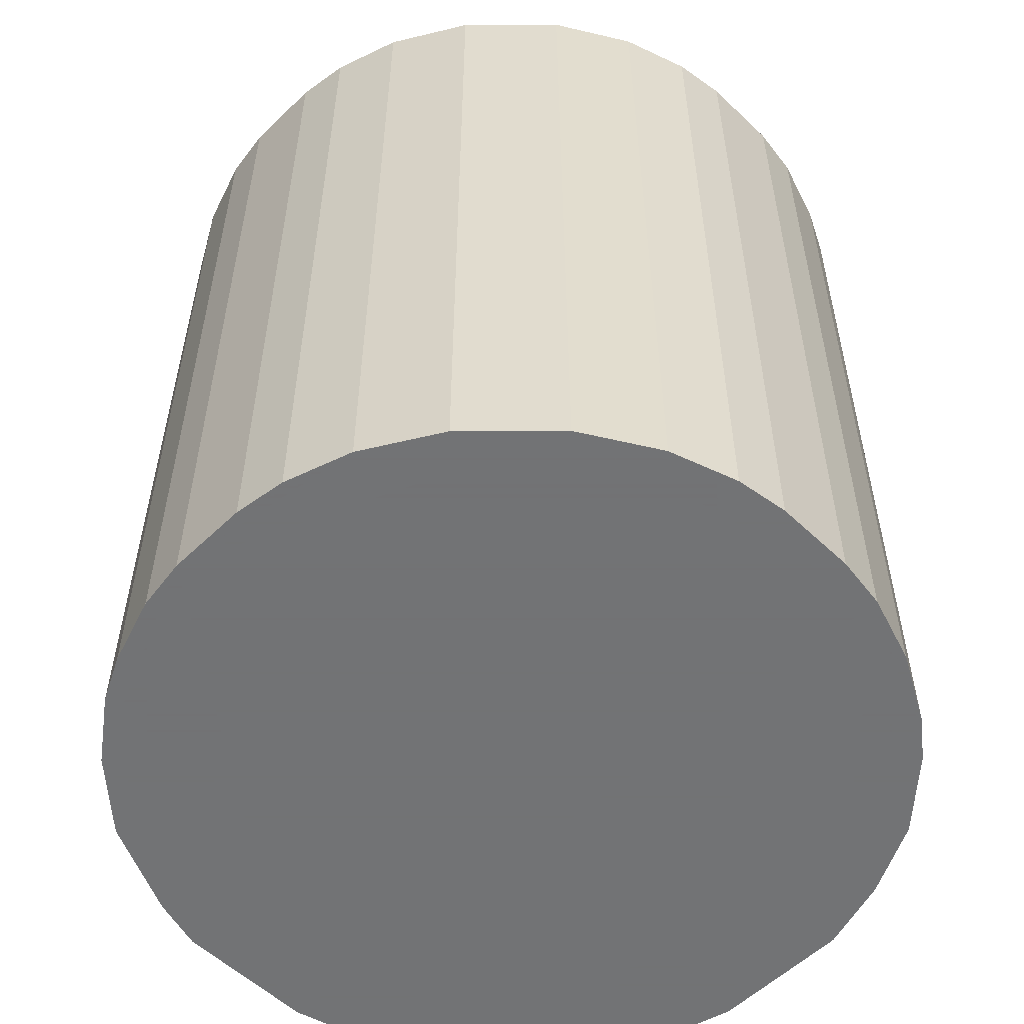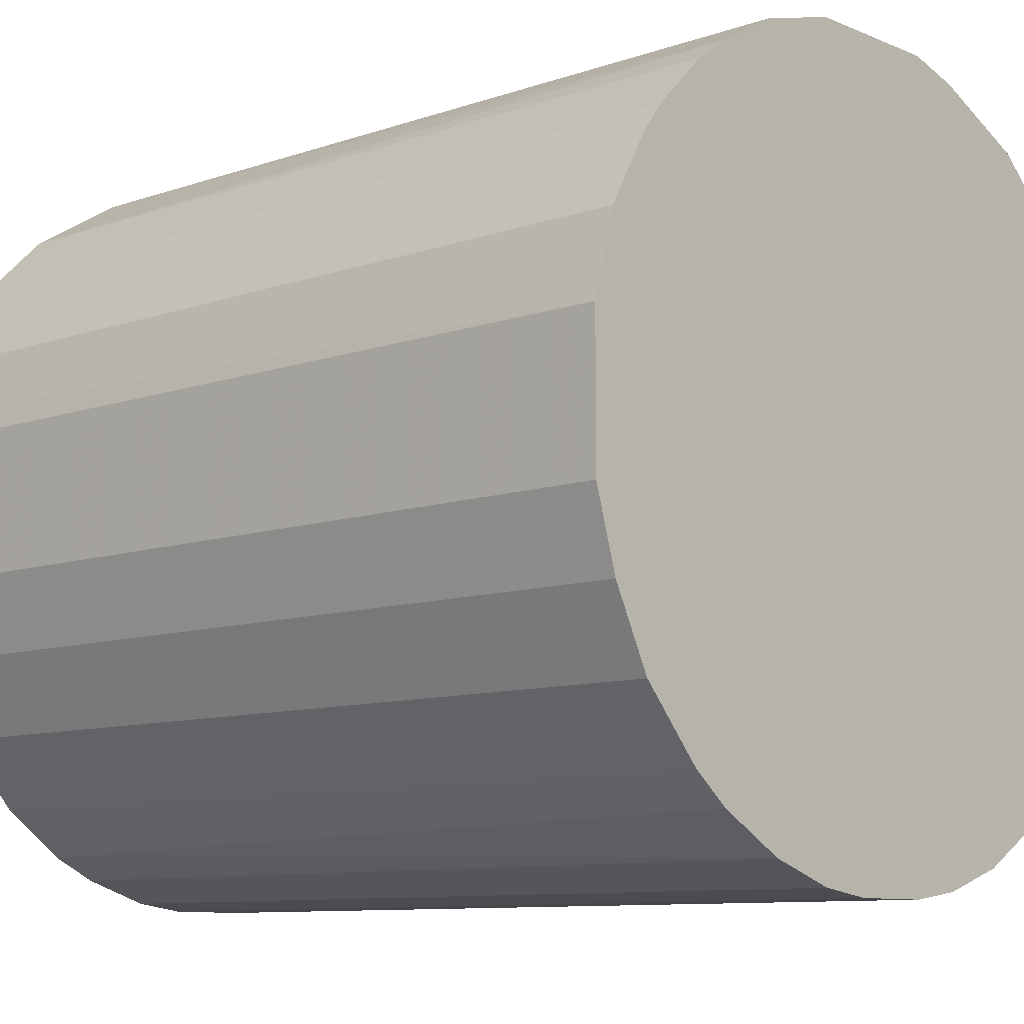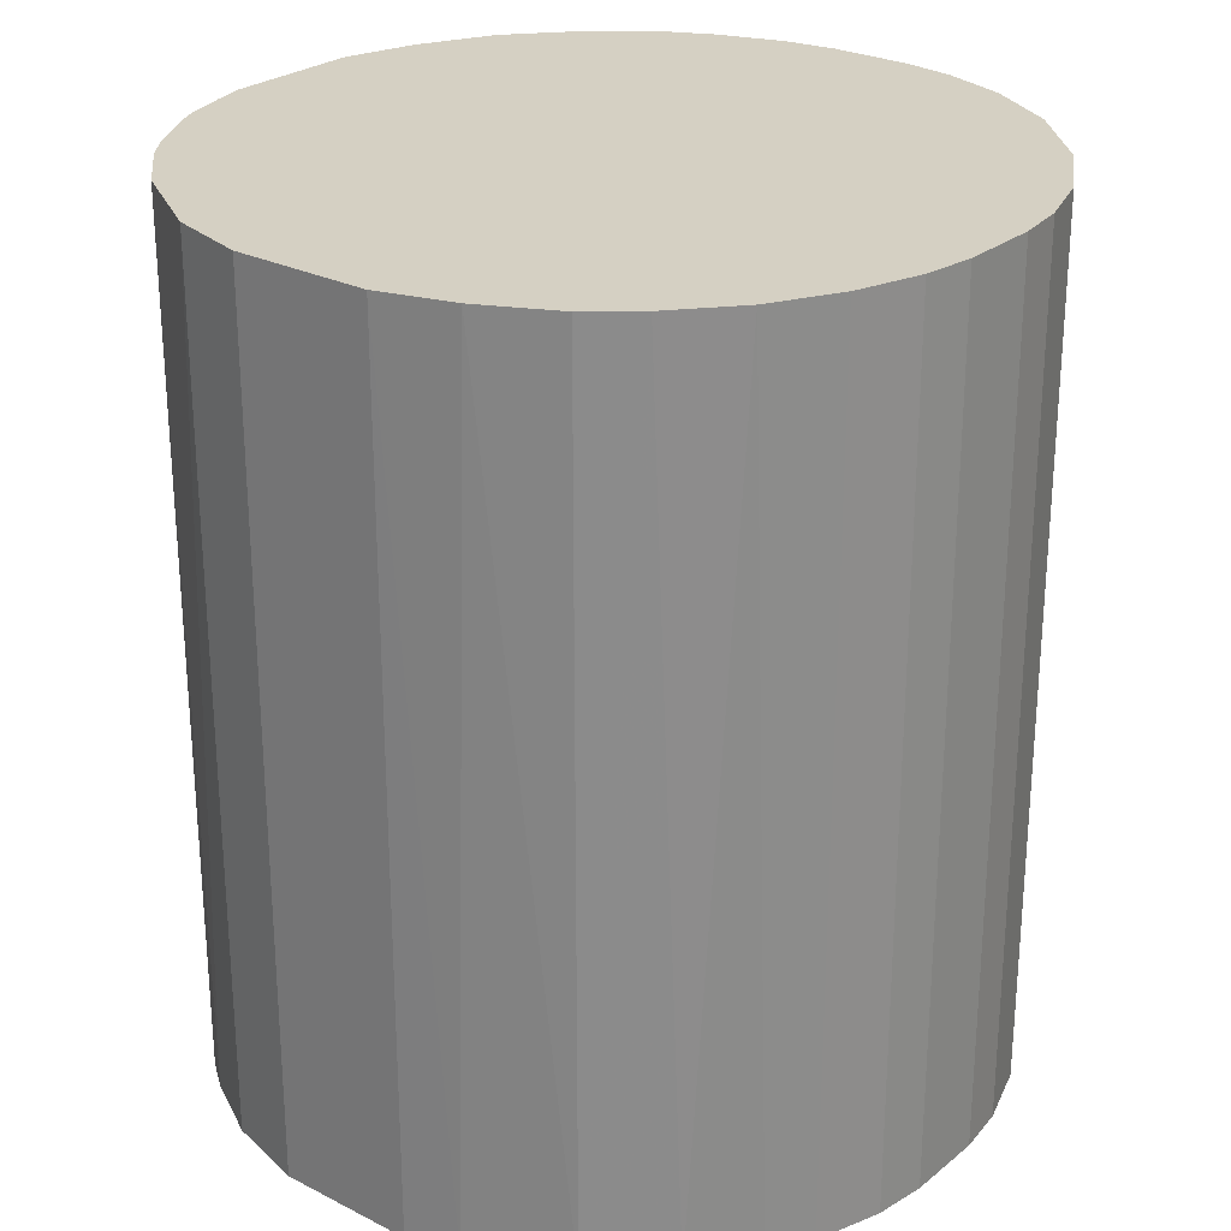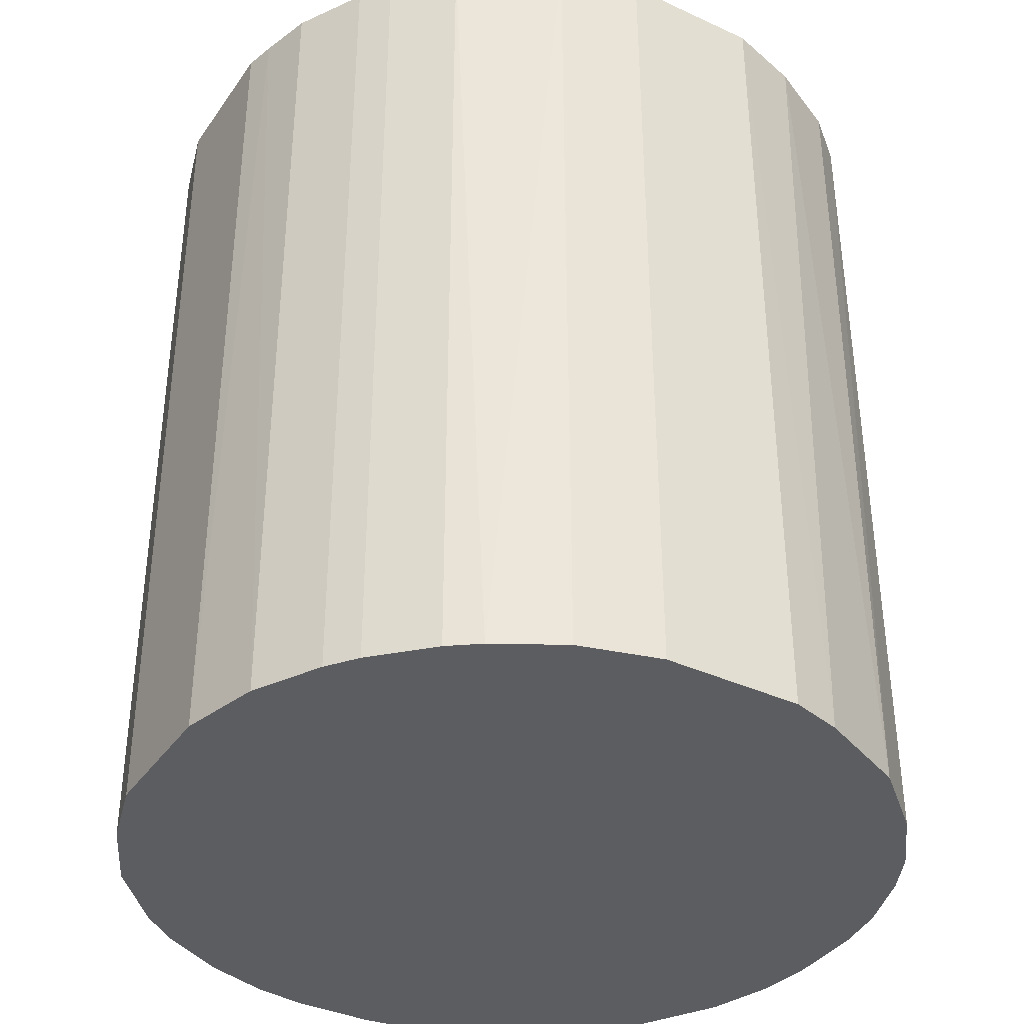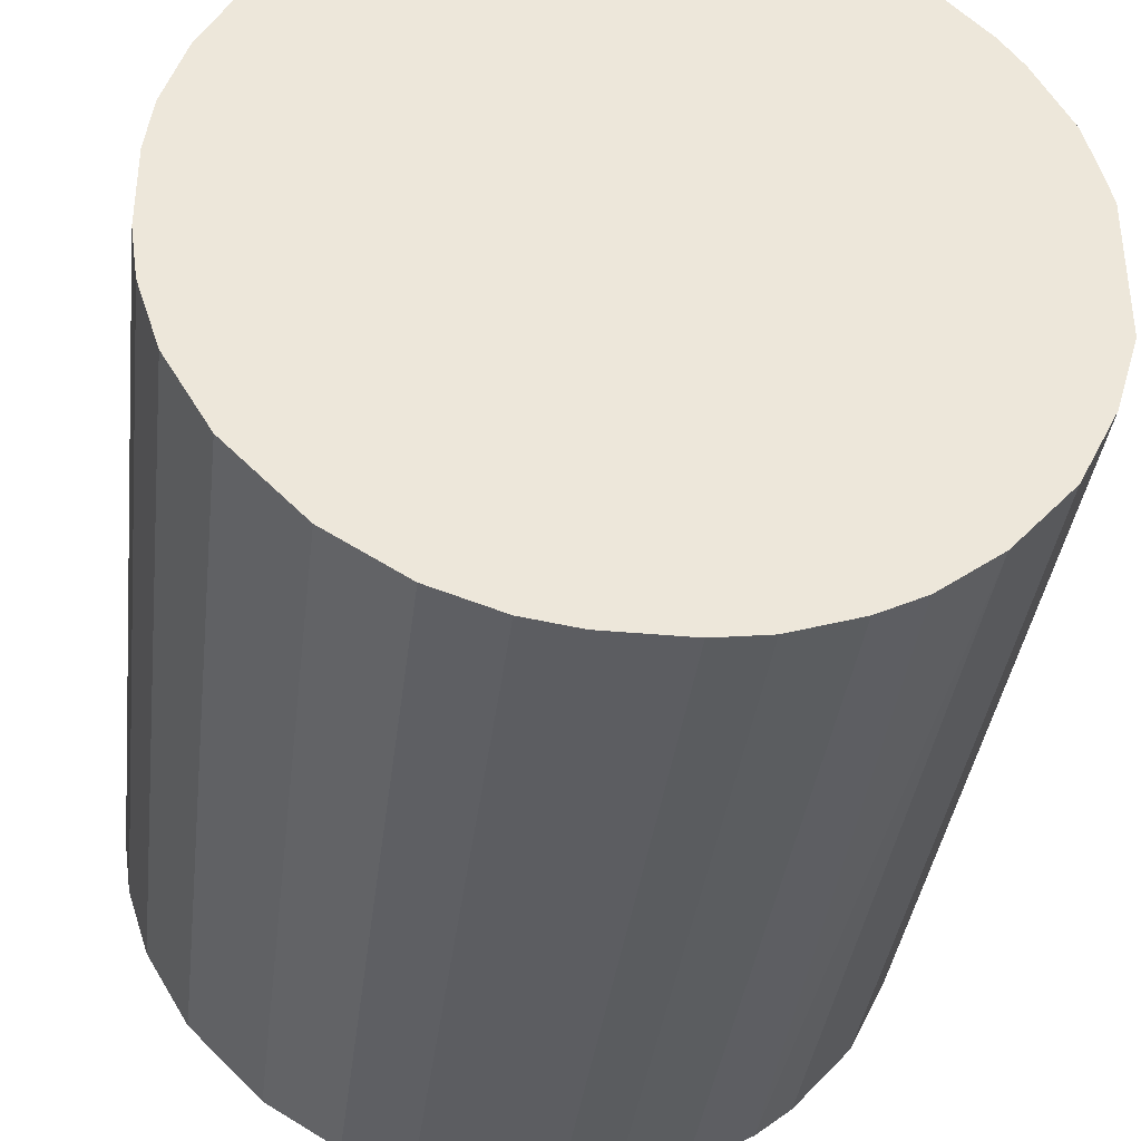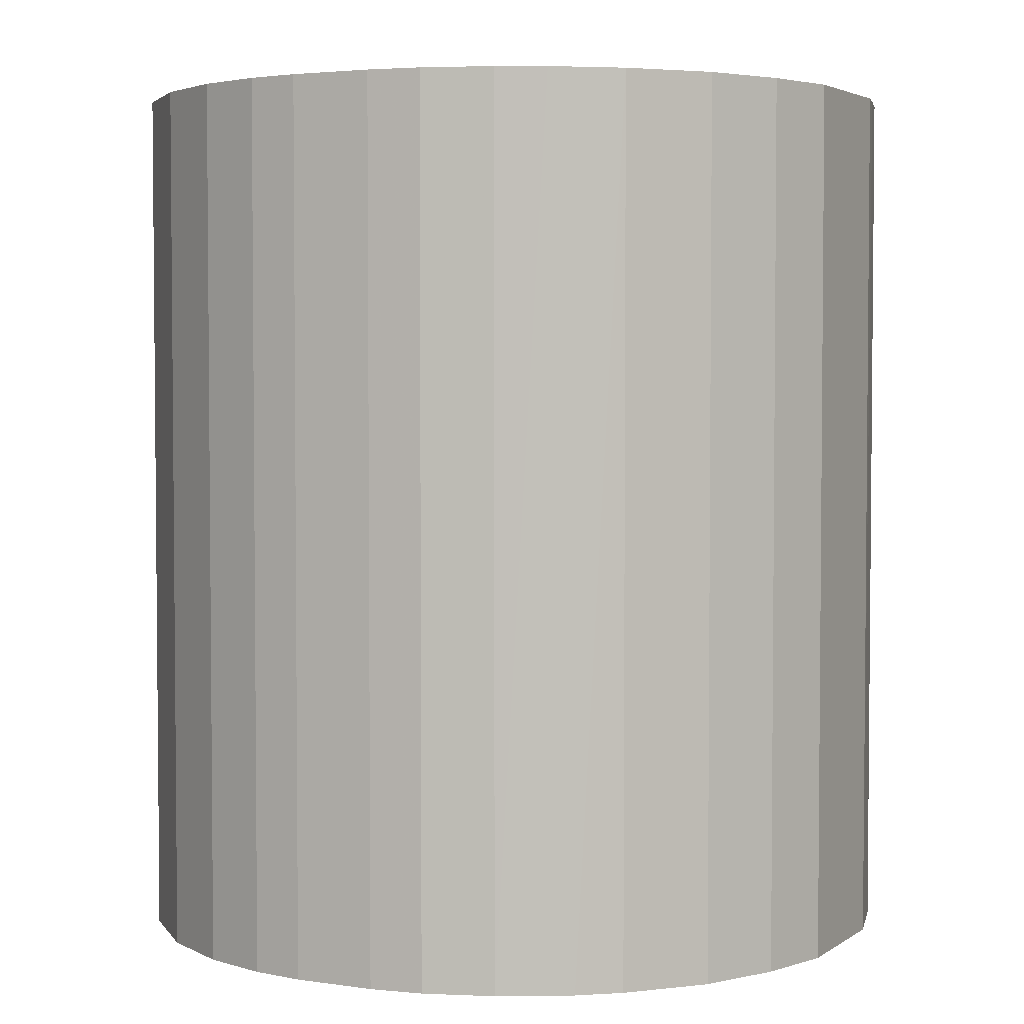
<metadata>
{"format":"obj","ext":"obj","renderer":"f3d","projection":"perspective","resolution":1024,"background":"white","views":[{"elev":-55.7,"azim":-44.8,"up":"+Z"},{"elev":-9.4,"azim":132.5,"up":"+Y"},{"elev":26.2,"azim":-141.2,"up":"+Z"},{"elev":-37.2,"azim":149.3,"up":"+Z"},{"elev":-37.0,"azim":-6.9,"up":"+Y"},{"elev":3.4,"azim":26.8,"up":"+Z"}]}
</metadata>
<code>
o convex_0
v -0.02774 0.002849 -0.03166
v 0.02754 0.004991 0.03166
v 0.027 0.007139 0.03166
v -0.0272 -0.006803 0.03166
v 0.006603 -0.0272 -0.03166
v 0.004996 0.02754 -0.03166
v -0.01056 0.02592 0.03166
v 0.006603 -0.0272 0.03166
v 0.02754 -0.005191 -0.03166
v -0.017 -0.02237 -0.03166
v 0.02324 -0.01593 0.03166
v 0.0109 0.02592 0.03166
v 0.02324 0.01572 -0.03166
v -0.02076 0.01894 -0.03166
v -0.01163 -0.02558 0.03166
v -0.02559 0.01144 0.03166
v 0.01895 -0.02076 -0.03166
v -0.02559 -0.01163 -0.03166
v -0.02237 -0.017 0.03166
v -0.008951 0.02646 -0.03166
v -0.006803 -0.0272 -0.03166
v 0.02163 0.01787 0.03166
v 0.01572 0.02323 -0.03166
v -0.005197 0.02754 0.03166
v 0.01465 -0.02398 0.03166
v 0.02754 0.004991 -0.03166
v -0.01593 0.02324 0.03166
v 0.02754 -0.005191 0.03166
v -0.003049 -0.02774 0.03166
v 0.02592 -0.01056 -0.03166
v -0.02774 0.002849 0.03166
v -0.02559 0.01144 -0.03166
v -0.0229 0.01627 0.03166
v 0.004996 0.02754 0.03166
v -0.02774 -0.003049 -0.03166
v -0.01593 0.02324 -0.03166
v 0.01144 -0.02559 -0.03166
v 0.02592 0.01089 0.03166
v -0.017 -0.02237 0.03166
v -0.02237 -0.017 -0.03166
v -0.005197 0.02754 -0.03166
v 0.002849 -0.02774 -0.03166
v 0.01787 0.02163 0.03166
v 0.02324 -0.01593 -0.03166
v 0.02592 0.01089 -0.03166
v 0.0109 0.02592 -0.03166
v 0.01895 -0.02076 0.03166
v -0.02559 -0.01163 0.03166
v -0.01163 -0.02558 -0.03166
v -0.0272 0.006603 0.03166
v 0.01787 0.02163 -0.03166
v 0.02592 -0.01056 0.03166
v -0.01915 0.02055 0.03166
v -0.02398 0.01465 -0.03166
v 0.01627 -0.0229 -0.03166
v -0.006803 -0.0272 0.03166
v -0.0272 -0.006803 -0.03166
v -0.0272 0.006603 -0.03166
v -0.003049 -0.02774 -0.03166
v -0.02774 -0.003049 0.03166
v 0.002849 -0.02774 0.03166
v 0.01144 -0.02559 0.03166
v 0.02324 0.01572 0.03166
v 0.02163 0.01787 -0.03166
f 51 22 64
f 2 3 4
f 5 1 6
f 4 3 7
f 2 4 8
f 5 6 9
f 1 5 10
f 2 8 11
f 7 3 12
f 9 6 13
f 6 1 14
f 8 4 15
f 4 7 16
f 5 9 17
f 1 10 18
f 15 4 19
f 6 14 20
f 10 5 21
f 12 3 22
f 13 6 23
f 7 12 24
f 20 7 24
f 11 8 25
f 3 2 26
f 2 9 26
f 9 13 26
f 16 7 27
f 9 2 28
f 2 11 28
f 8 15 29
f 17 9 30
f 9 28 30
f 4 16 31
f 14 1 32
f 16 27 33
f 12 6 34
f 6 24 34
f 24 12 34
f 1 18 35
f 31 1 35
f 7 20 36
f 20 14 36
f 27 7 36
f 8 5 37
f 5 17 37
f 22 3 38
f 10 15 39
f 19 10 39
f 15 19 39
f 18 10 40
f 10 19 40
f 19 18 40
f 6 20 41
f 24 6 41
f 20 24 41
f 5 8 42
f 21 5 42
f 12 22 43
f 23 12 43
f 11 17 44
f 17 30 44
f 30 11 44
f 3 26 45
f 26 13 45
f 38 3 45
f 13 38 45
f 6 12 46
f 23 6 46
f 12 23 46
f 17 11 47
f 11 25 47
f 4 18 48
f 18 19 48
f 19 4 48
f 15 10 49
f 10 21 49
f 21 15 49
f 1 31 50
f 31 16 50
f 16 32 50
f 13 23 51
f 43 22 51
f 23 43 51
f 28 11 52
f 11 30 52
f 30 28 52
f 33 27 53
f 14 33 53
f 36 14 53
f 27 36 53
f 14 32 54
f 32 16 54
f 16 33 54
f 33 14 54
f 37 17 55
f 25 37 55
f 17 47 55
f 47 25 55
f 15 21 56
f 29 15 56
f 21 29 56
f 18 4 57
f 35 18 57
f 4 35 57
f 32 1 58
f 1 50 58
f 50 32 58
f 29 21 59
f 21 42 59
f 42 29 59
f 4 31 60
f 35 4 60
f 31 35 60
f 8 29 61
f 42 8 61
f 29 42 61
f 25 8 62
f 8 37 62
f 37 25 62
f 13 22 63
f 22 38 63
f 38 13 63
f 22 13 64
f 13 51 64

</code>
